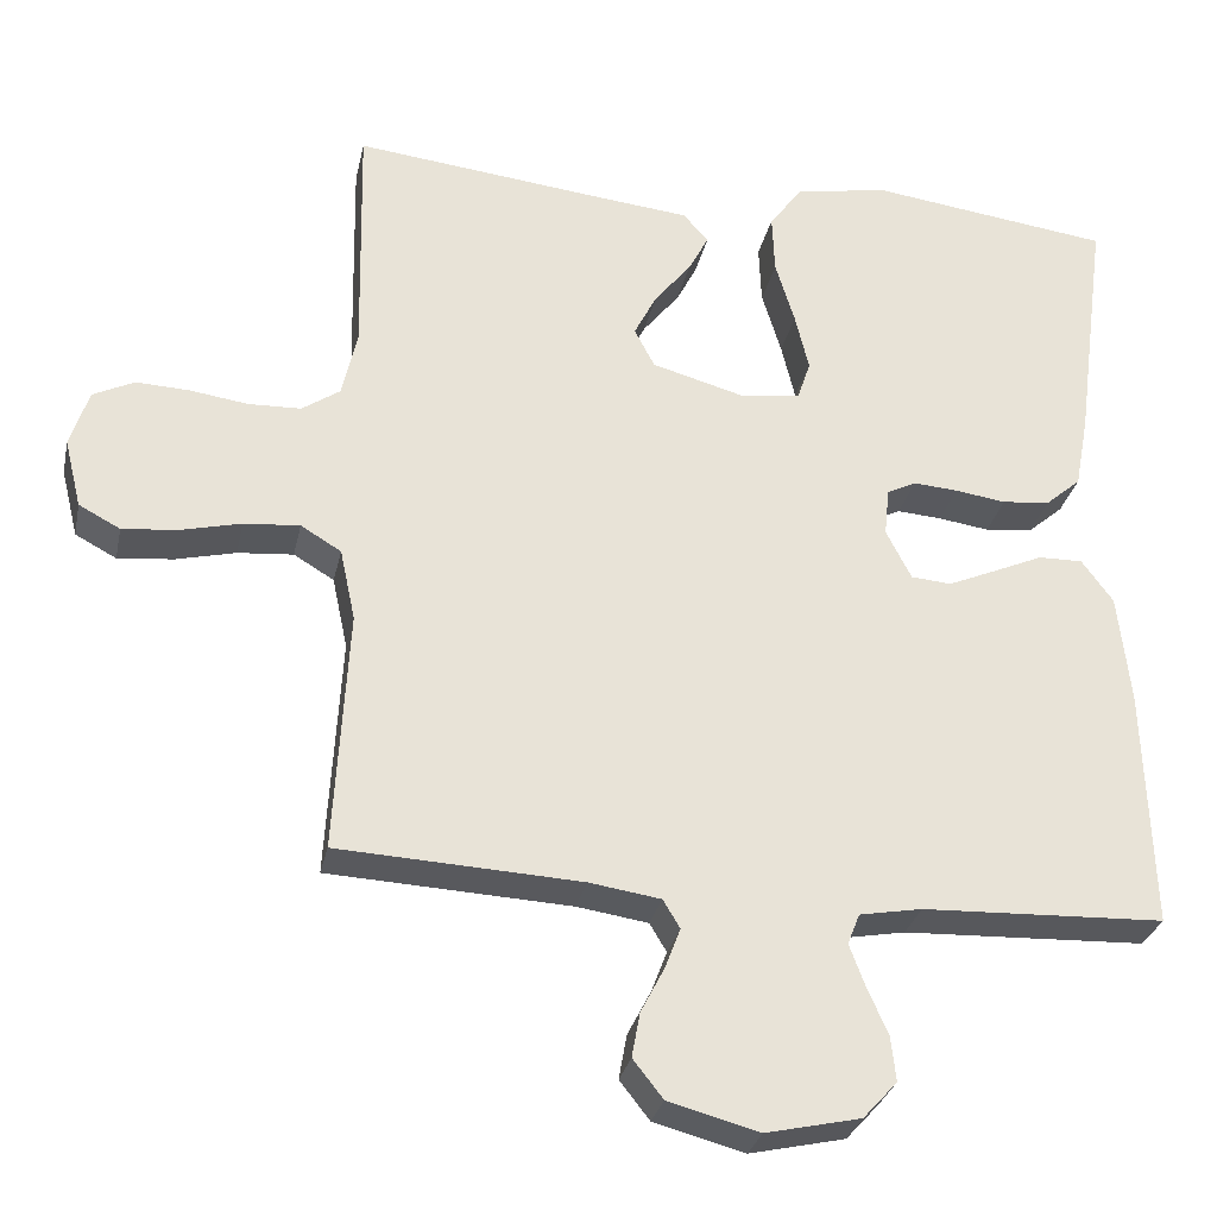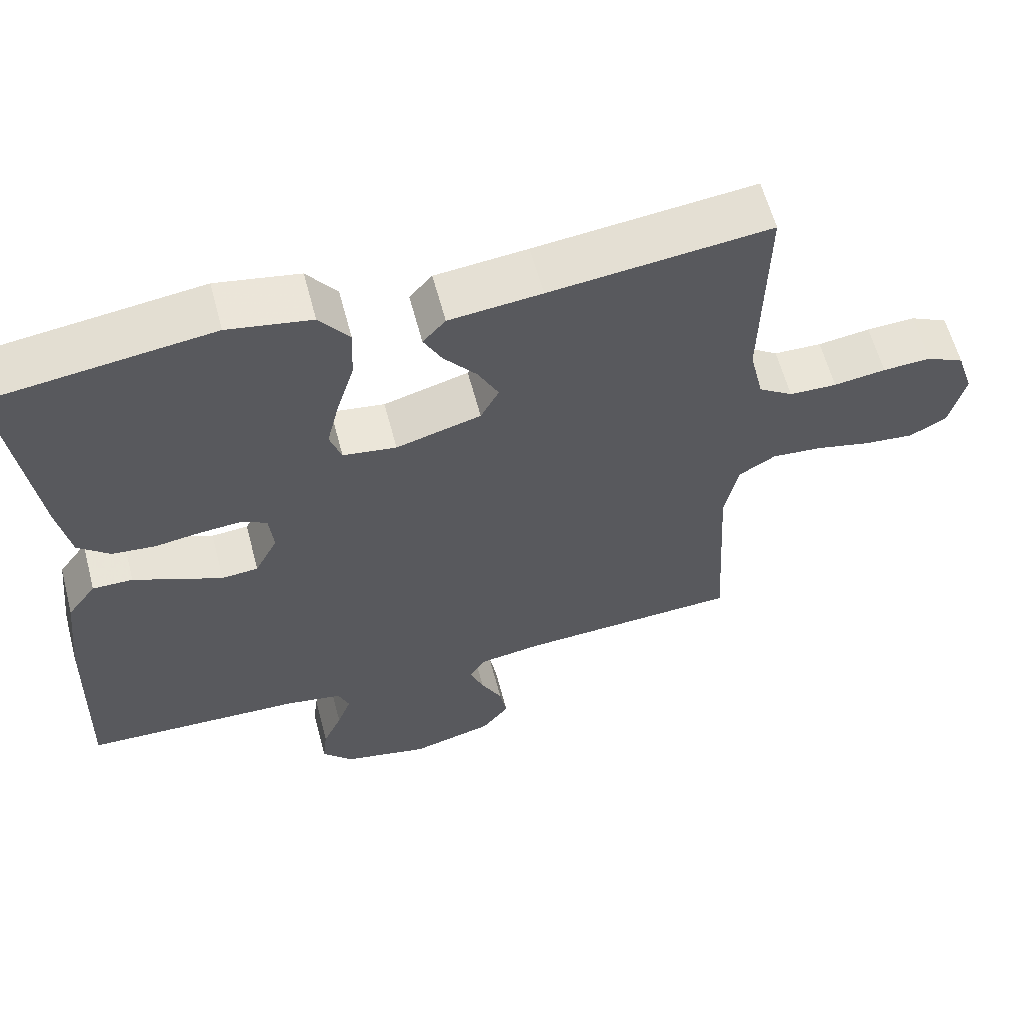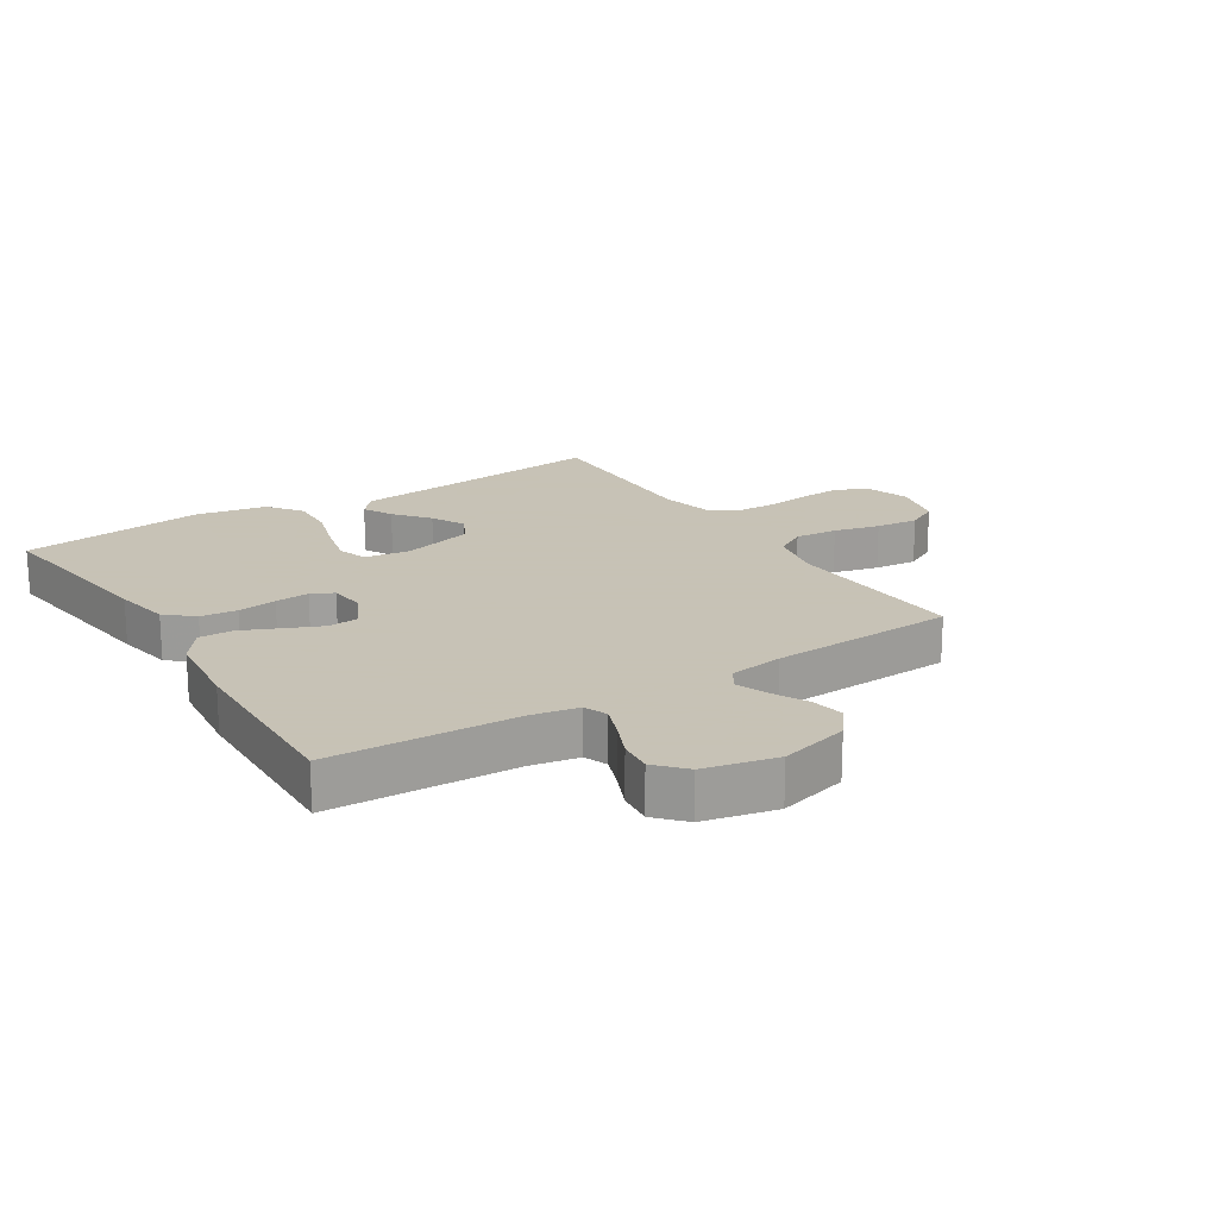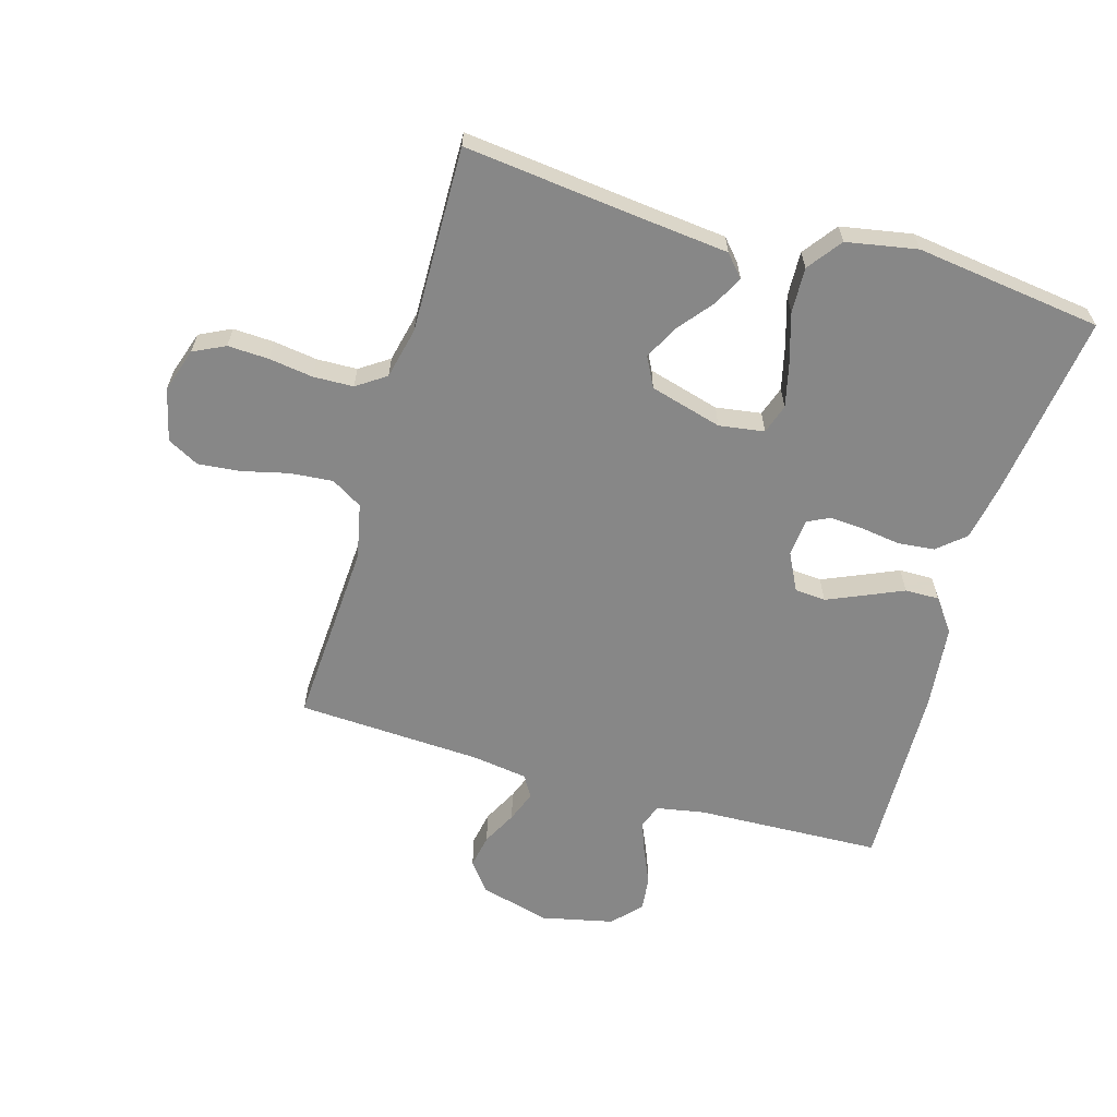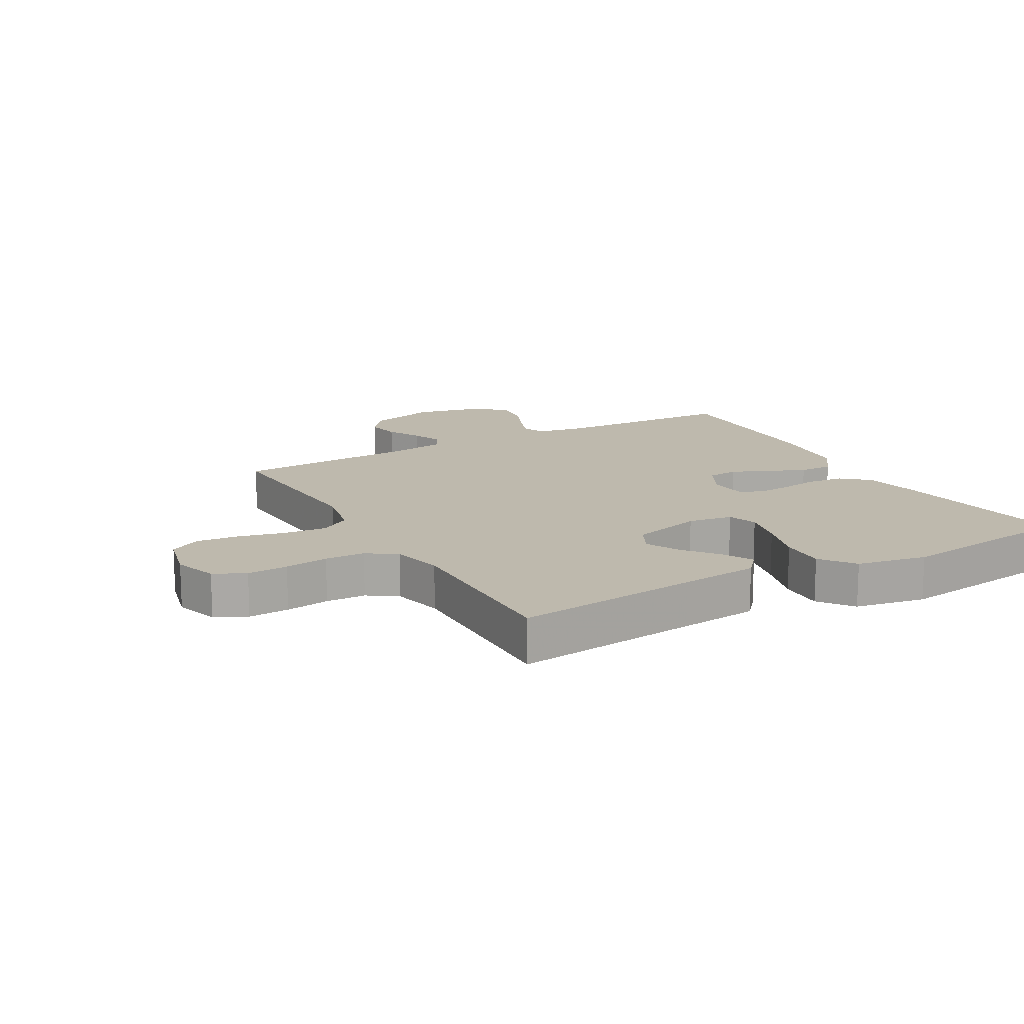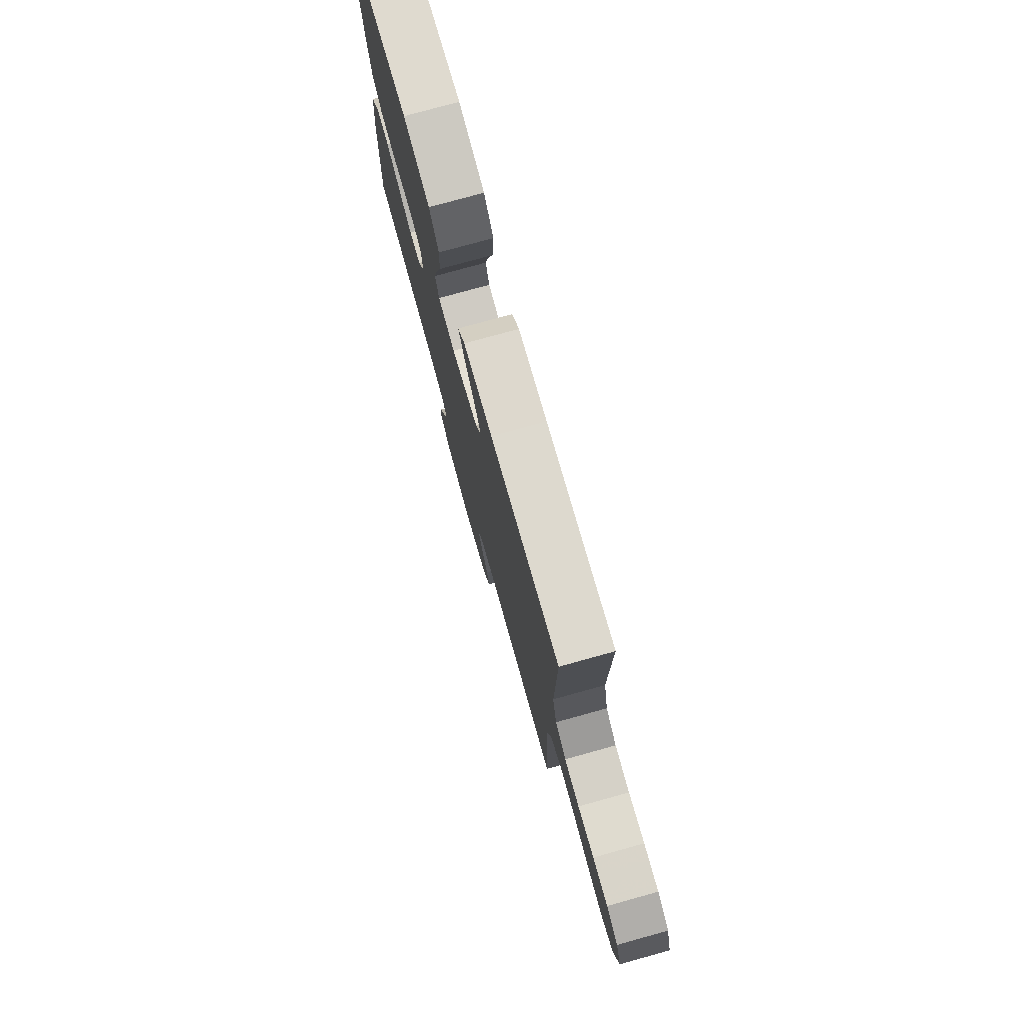
<metadata>
{"format":"obj","ext":"obj","renderer":"f3d","projection":"perspective","resolution":1024,"background":"white","views":[{"elev":-29.5,"azim":-11.9,"up":"+Z"},{"elev":60.6,"azim":165.2,"up":"+Z"},{"elev":19.1,"azim":147.6,"up":"+Y"},{"elev":-62.5,"azim":-16.3,"up":"+Y"},{"elev":15.1,"azim":-29.5,"up":"+Y"},{"elev":77.3,"azim":-105.5,"up":"+Z"}]}
</metadata>
<code>
v -0.5 0.07 -0.5
v -0.483 0.07 -0.2
v -0.502 0.07 -0.111
v -0.552 0.07 -0.081
v -0.621 0.07 -0.087
v -0.695 0.07 -0.105
v -0.764 0.07 -0.112
v -0.815 0.07 -0.085
v -0.836 0.07 0
v -0.813 0.07 0.071
v -0.762 0.07 0.096
v -0.696 0.07 0.093
v -0.625 0.07 0.083
v -0.56 0.07 0.085
v -0.513 0.07 0.117
v -0.494 0.07 0.2
v -0.5 0.07 0.5
v -0.2 0.07 0.467
v -0.074 0.07 0.454
v -0.043 0.07 0.419
v -0.068 0.07 0.371
v -0.113 0.07 0.315
v -0.141 0.07 0.26
v -0.116 0.07 0.212
v 0 0.07 0.18
v 0.073 0.07 0.191
v 0.089 0.07 0.239
v 0.072 0.07 0.31
v 0.048 0.07 0.389
v 0.045 0.07 0.463
v 0.086 0.07 0.518
v 0.2 0.07 0.539
v 0.5 0.07 0.5
v 0.46 0.07 0.2
v 0.443 0.07 0.109
v 0.399 0.07 0.071
v 0.34 0.07 0.065
v 0.277 0.07 0.074
v 0.222 0.07 0.078
v 0.186 0.07 0.06
v 0.18 0.07 0
v 0.211 0.07 -0.061
v 0.261 0.07 -0.065
v 0.321 0.07 -0.039
v 0.382 0.07 -0.012
v 0.437 0.07 -0.011
v 0.476 0.07 -0.064
v 0.491 0.07 -0.2
v 0.5 0.07 -0.5
v 0.2 0.07 -0.512
v 0.123 0.07 -0.526
v 0.108 0.07 -0.564
v 0.127 0.07 -0.615
v 0.153 0.07 -0.674
v 0.159 0.07 -0.729
v 0.117 0.07 -0.775
v 0 0.07 -0.801
v -0.112 0.07 -0.771
v -0.149 0.07 -0.724
v -0.139 0.07 -0.669
v -0.11 0.07 -0.613
v -0.091 0.07 -0.563
v -0.112 0.07 -0.528
v -0.2 0.07 -0.515
v -0.5 0 -0.5
v -0.483 0 -0.2
v -0.502 0 -0.111
v -0.552 0 -0.081
v -0.621 0 -0.087
v -0.695 0 -0.105
v -0.764 0 -0.112
v -0.815 0 -0.085
v -0.836 0 0
v -0.813 0 0.071
v -0.762 0 0.096
v -0.696 0 0.093
v -0.625 0 0.083
v -0.56 0 0.085
v -0.513 0 0.117
v -0.494 0 0.2
v -0.5 0 0.5
v -0.2 0 0.467
v -0.074 0 0.454
v -0.043 0 0.419
v -0.068 0 0.371
v -0.113 0 0.315
v -0.141 0 0.26
v -0.116 0 0.212
v 0 0 0.18
v 0.073 0 0.191
v 0.089 0 0.239
v 0.072 0 0.31
v 0.048 0 0.389
v 0.045 0 0.463
v 0.086 0 0.518
v 0.2 0 0.539
v 0.5 0 0.5
v 0.46 0 0.2
v 0.443 0 0.109
v 0.399 0 0.071
v 0.34 0 0.065
v 0.277 0 0.074
v 0.222 0 0.078
v 0.186 0 0.06
v 0.18 0 0
v 0.211 0 -0.061
v 0.261 0 -0.065
v 0.321 0 -0.039
v 0.382 0 -0.012
v 0.437 0 -0.011
v 0.476 0 -0.064
v 0.491 0 -0.2
v 0.5 0 -0.5
v 0.2 0 -0.512
v 0.123 0 -0.526
v 0.108 0 -0.564
v 0.127 0 -0.615
v 0.153 0 -0.674
v 0.159 0 -0.729
v 0.117 0 -0.775
v 0 0 -0.801
v -0.112 0 -0.771
v -0.149 0 -0.724
v -0.139 0 -0.669
v -0.11 0 -0.613
v -0.091 0 -0.563
v -0.112 0 -0.528
v -0.2 0 -0.515
f 59 60 61
f 58 59 61
f 57 58 61
f 56 57 61
f 55 56 61
f 54 55 61
f 53 54 61
f 52 53 61 62
f 51 52 62 63
f 48 49 50
f 47 48 50
f 46 47 50
f 45 46 50
f 44 45 50
f 51 63 64
f 50 51 64
f 44 50 64
f 43 44 64
f 36 37 38
f 35 36 38
f 34 35 38
f 33 34 38
f 32 33 38
f 31 32 38
f 30 31 38
f 29 30 38
f 28 29 38
f 27 28 38 39
f 26 27 39 40
f 20 21 22
f 19 20 22
f 18 19 22
f 18 22 23
f 17 18 23
f 16 17 23
f 15 16 23 24
f 11 12 13
f 10 11 13
f 9 10 13
f 8 9 13
f 7 8 13
f 6 7 13
f 5 6 13
f 4 5 13 14
f 15 24 25
f 14 15 25
f 4 14 25
f 3 4 25
f 64 1 2
f 43 64 2
f 42 43 2
f 3 25 26
f 2 3 26
f 42 2 26
f 41 42 26
f 26 40 41
f 125 124 123
f 125 123 122
f 125 122 121
f 125 121 120
f 125 120 119
f 125 119 118
f 125 118 117
f 126 125 117 116
f 127 126 116 115
f 114 113 112
f 114 112 111
f 114 111 110
f 114 110 109
f 114 109 108
f 128 127 115
f 128 115 114
f 128 114 108
f 128 108 107
f 102 101 100
f 102 100 99
f 102 99 98
f 102 98 97
f 102 97 96
f 102 96 95
f 102 95 94
f 102 94 93
f 102 93 92
f 103 102 92 91
f 104 103 91 90
f 86 85 84
f 86 84 83
f 86 83 82
f 87 86 82
f 87 82 81
f 87 81 80
f 88 87 80 79
f 77 76 75
f 77 75 74
f 77 74 73
f 77 73 72
f 77 72 71
f 77 71 70
f 77 70 69
f 78 77 69 68
f 89 88 79
f 89 79 78
f 89 78 68
f 89 68 67
f 66 65 128
f 66 128 107
f 66 107 106
f 90 89 67
f 90 67 66
f 90 66 106
f 90 106 105
f 105 104 90
f 1 65 66 2
f 2 66 67 3
f 3 67 68 4
f 4 68 69 5
f 5 69 70 6
f 6 70 71 7
f 7 71 72 8
f 8 72 73 9
f 9 73 74 10
f 10 74 75 11
f 11 75 76 12
f 12 76 77 13
f 13 77 78 14
f 14 78 79 15
f 15 79 80 16
f 16 80 81 17
f 17 81 82 18
f 18 82 83 19
f 19 83 84 20
f 20 84 85 21
f 21 85 86 22
f 22 86 87 23
f 23 87 88 24
f 24 88 89 25
f 25 89 90 26
f 26 90 91 27
f 27 91 92 28
f 28 92 93 29
f 29 93 94 30
f 30 94 95 31
f 31 95 96 32
f 32 96 97 33
f 33 97 98 34
f 34 98 99 35
f 35 99 100 36
f 36 100 101 37
f 37 101 102 38
f 38 102 103 39
f 39 103 104 40
f 40 104 105 41
f 41 105 106 42
f 42 106 107 43
f 43 107 108 44
f 44 108 109 45
f 45 109 110 46
f 46 110 111 47
f 47 111 112 48
f 48 112 113 49
f 49 113 114 50
f 50 114 115 51
f 51 115 116 52
f 52 116 117 53
f 53 117 118 54
f 54 118 119 55
f 55 119 120 56
f 56 120 121 57
f 57 121 122 58
f 58 122 123 59
f 59 123 124 60
f 60 124 125 61
f 61 125 126 62
f 62 126 127 63
f 63 127 128 64
f 64 128 65 1

</code>
